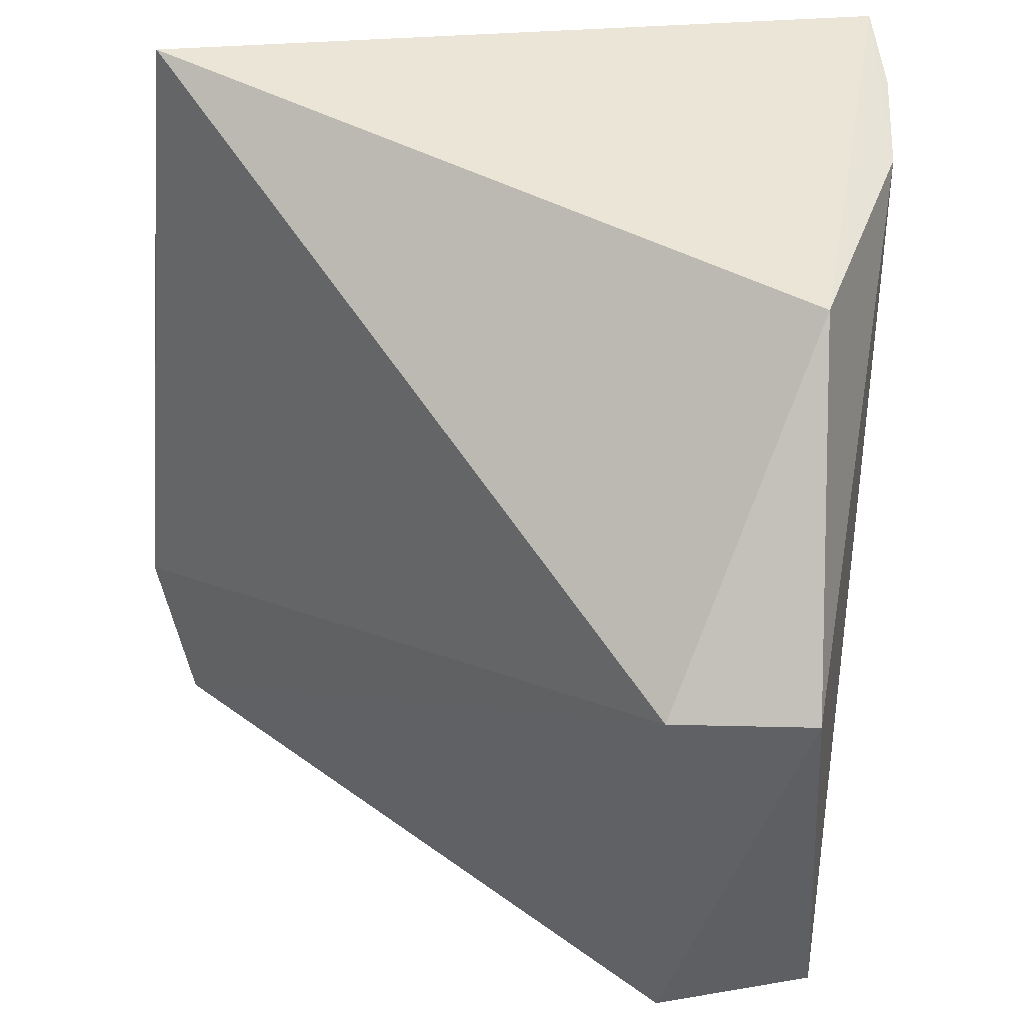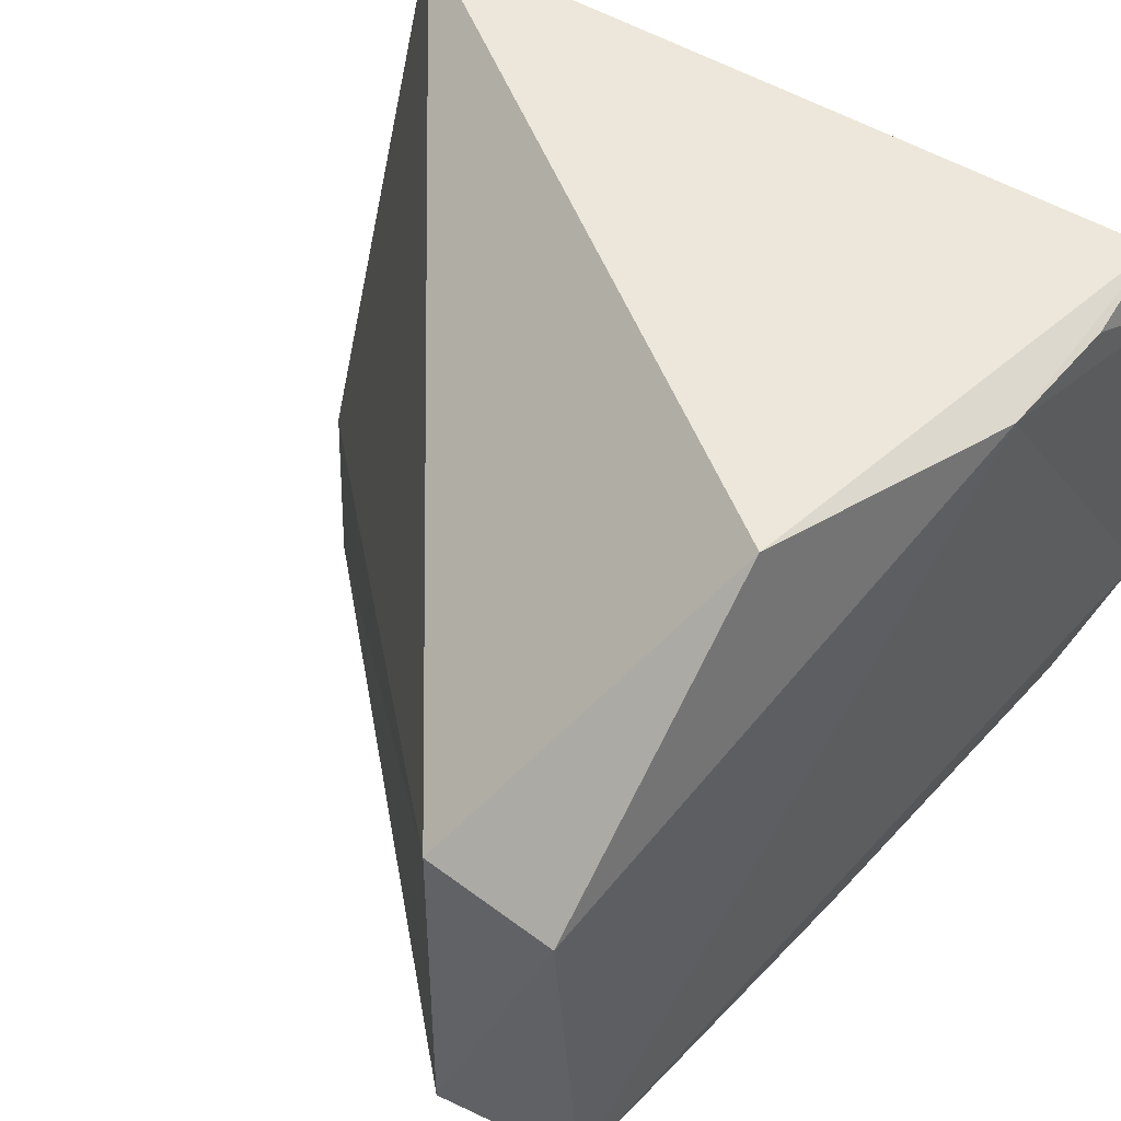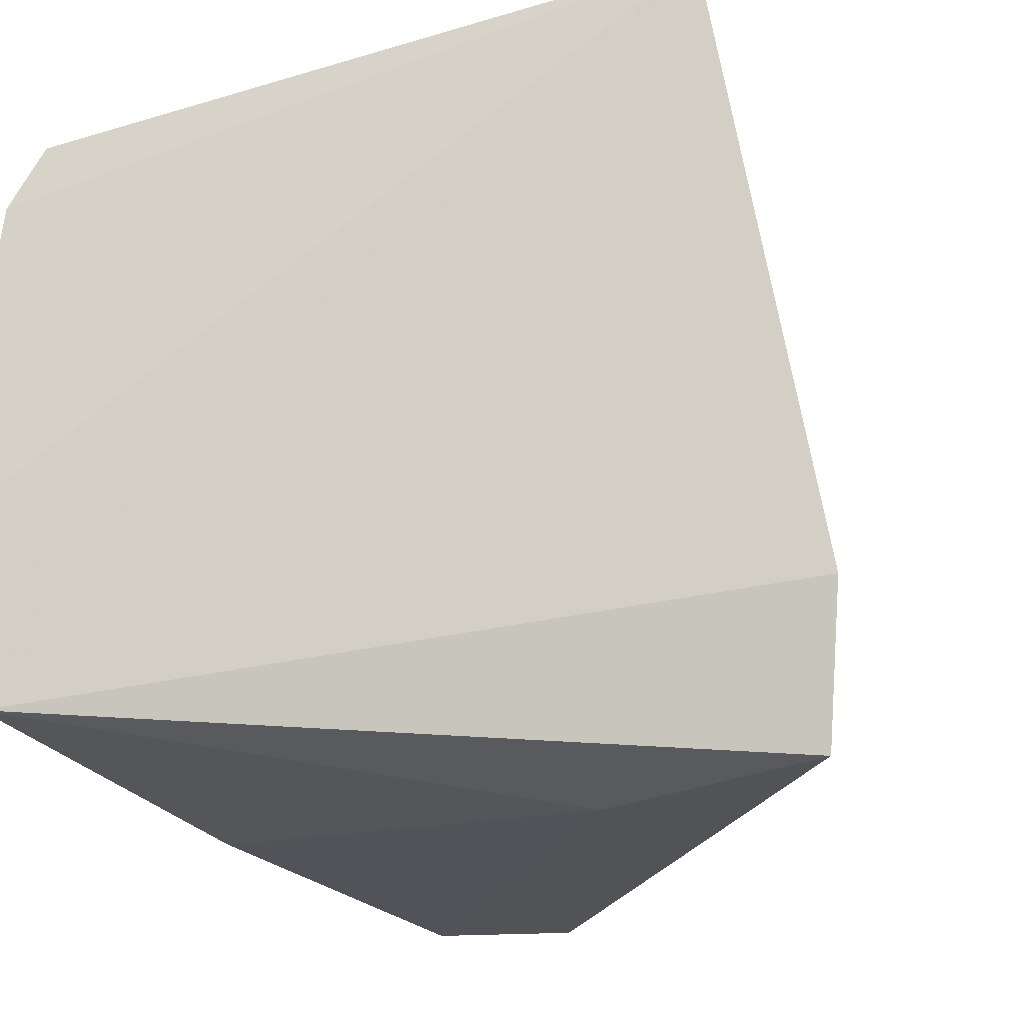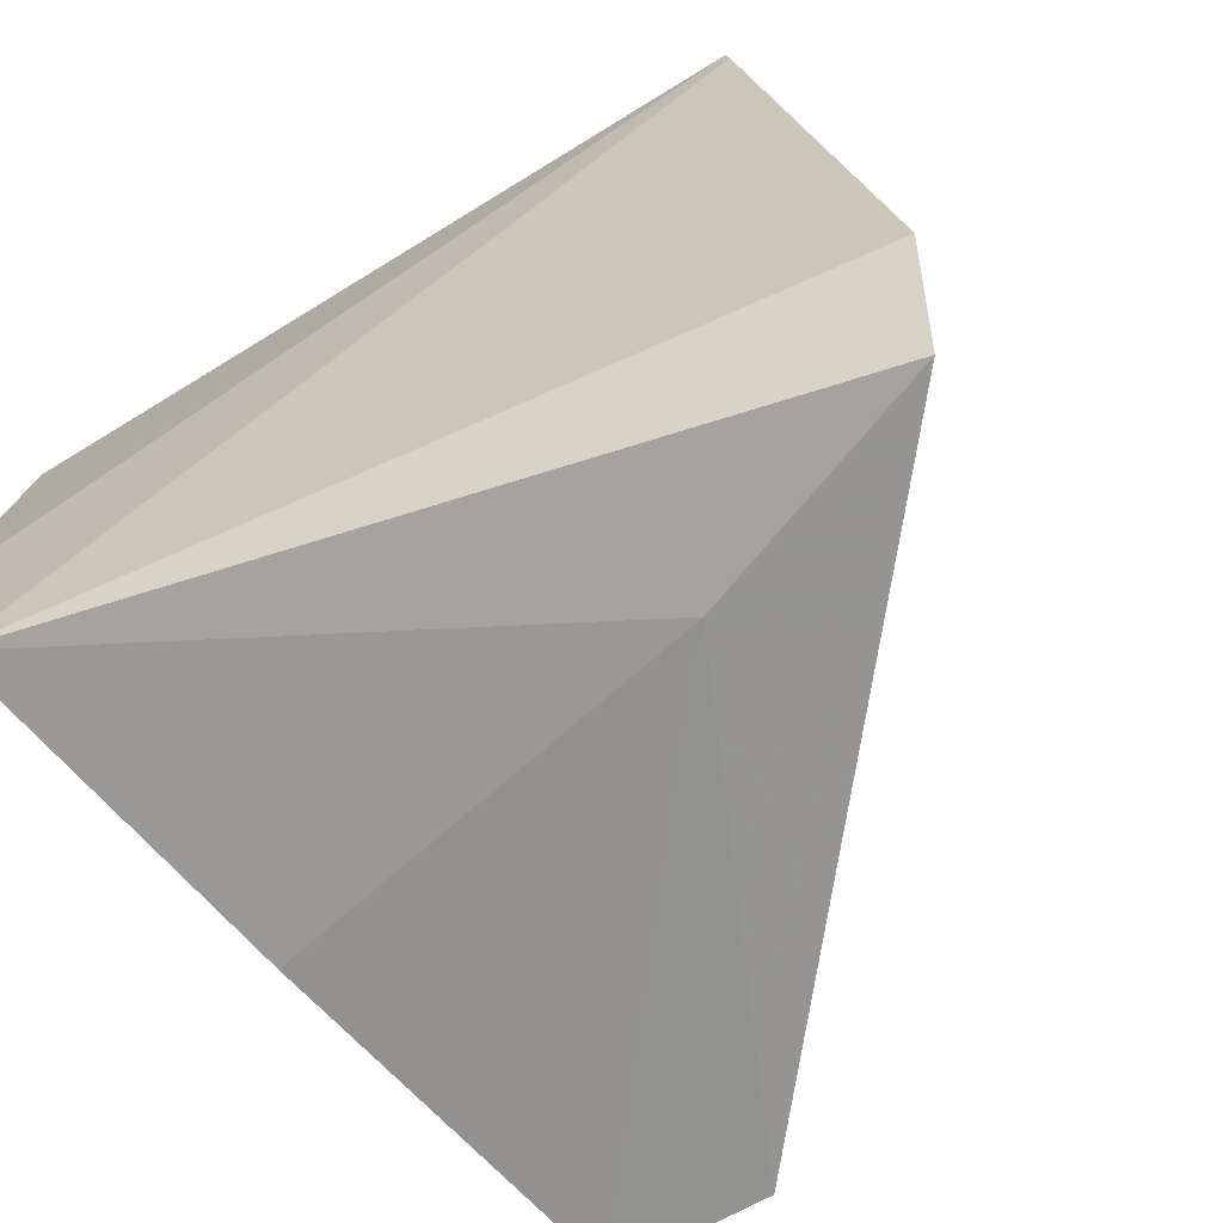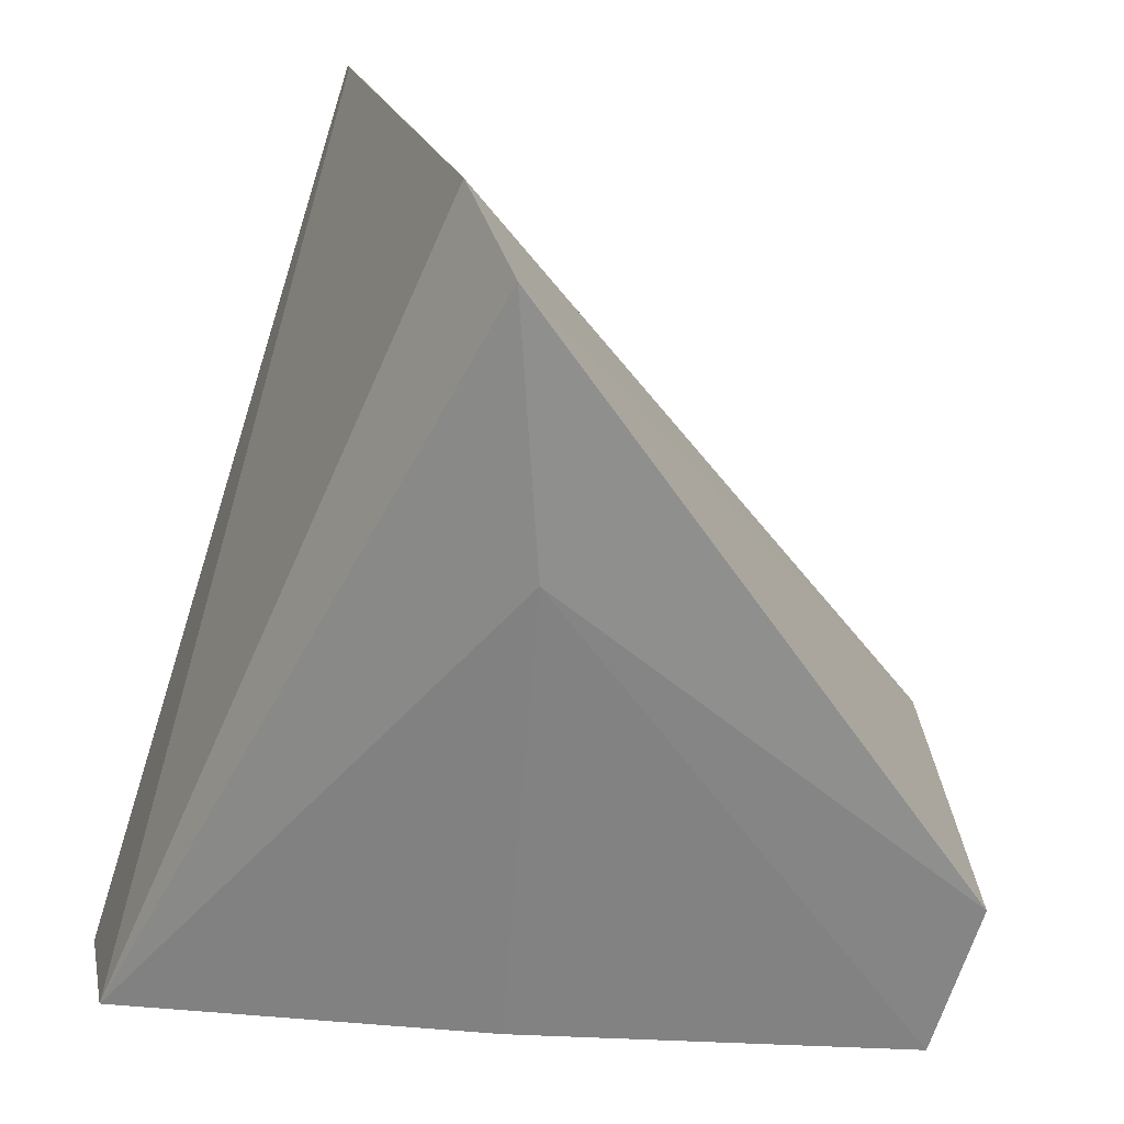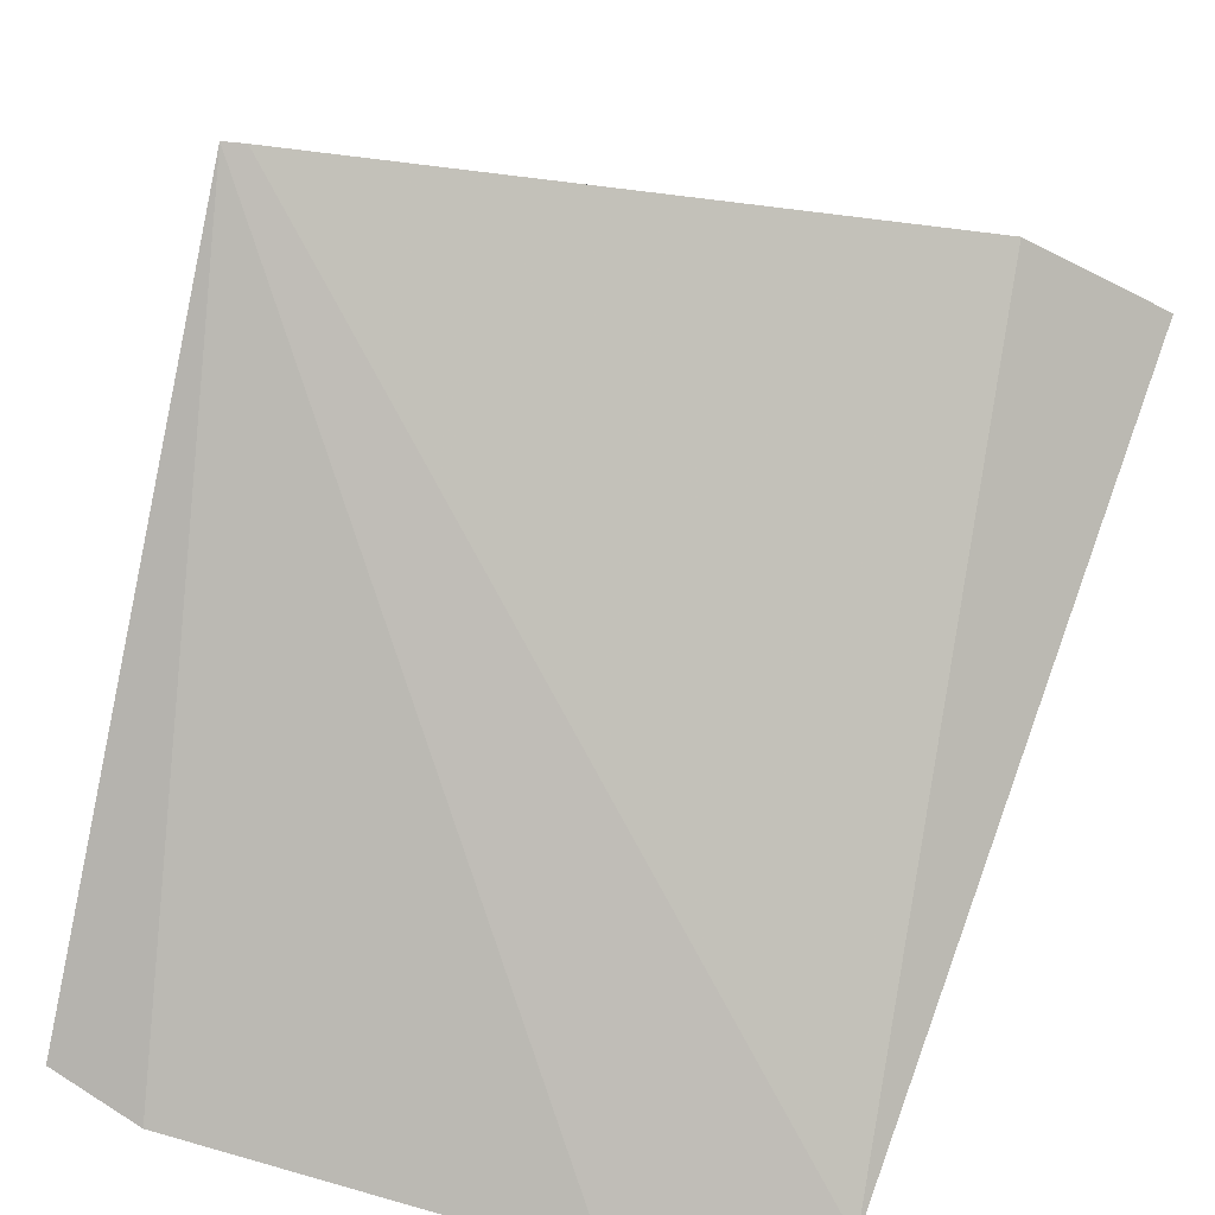
<metadata>
{"format":"obj","ext":"obj","renderer":"f3d","projection":"perspective","resolution":1024,"background":"white","views":[{"elev":46.2,"azim":1.1,"up":"+Y"},{"elev":54.7,"azim":37.5,"up":"+Y"},{"elev":-29.2,"azim":-150.0,"up":"+Y"},{"elev":-74.1,"azim":-140.6,"up":"+Y"},{"elev":-69.0,"azim":-98.0,"up":"+Y"},{"elev":-74.2,"azim":-103.0,"up":"+Z"}]}
</metadata>
<code>
v 0.02767 0.06429 0.1398
v 0.02887 0.04203 0.1393
v 0.03446 0.05259 0.09784
v -0.00736 0.07824 0.1045
v -0.007881 0.03657 0.1145
v 0.03174 0.07748 0.09957
v 0.03208 0.07714 0.112
v 0.02055 0.04111 0.1405
v 0.03193 0.04213 0.09951
v 0.03303 0.07287 0.09828
v 0.02771 0.07874 0.1256
v 0.005905 0.0377 0.1173
v 0.0201 0.06415 0.1396
v 0.03039 0.04127 0.1188
v -0.01 0.0445 0.1117
v 0.03233 0.07711 0.1051
v -0.007492 0.07712 0.1047
f 7 1 2
f 7 2 3
f 8 2 1
f 10 3 4
f 10 4 6
f 10 7 3
f 11 7 6
f 11 6 4
f 11 1 7
f 12 8 5
f 12 2 8
f 12 5 9
f 13 8 1
f 13 5 8
f 13 11 4
f 13 1 11
f 14 9 3
f 14 3 2
f 14 12 9
f 14 2 12
f 15 9 5
f 15 13 4
f 15 5 13
f 16 10 6
f 16 6 7
f 16 7 10
f 17 15 4
f 17 9 15
f 17 4 3
f 17 3 9

</code>
